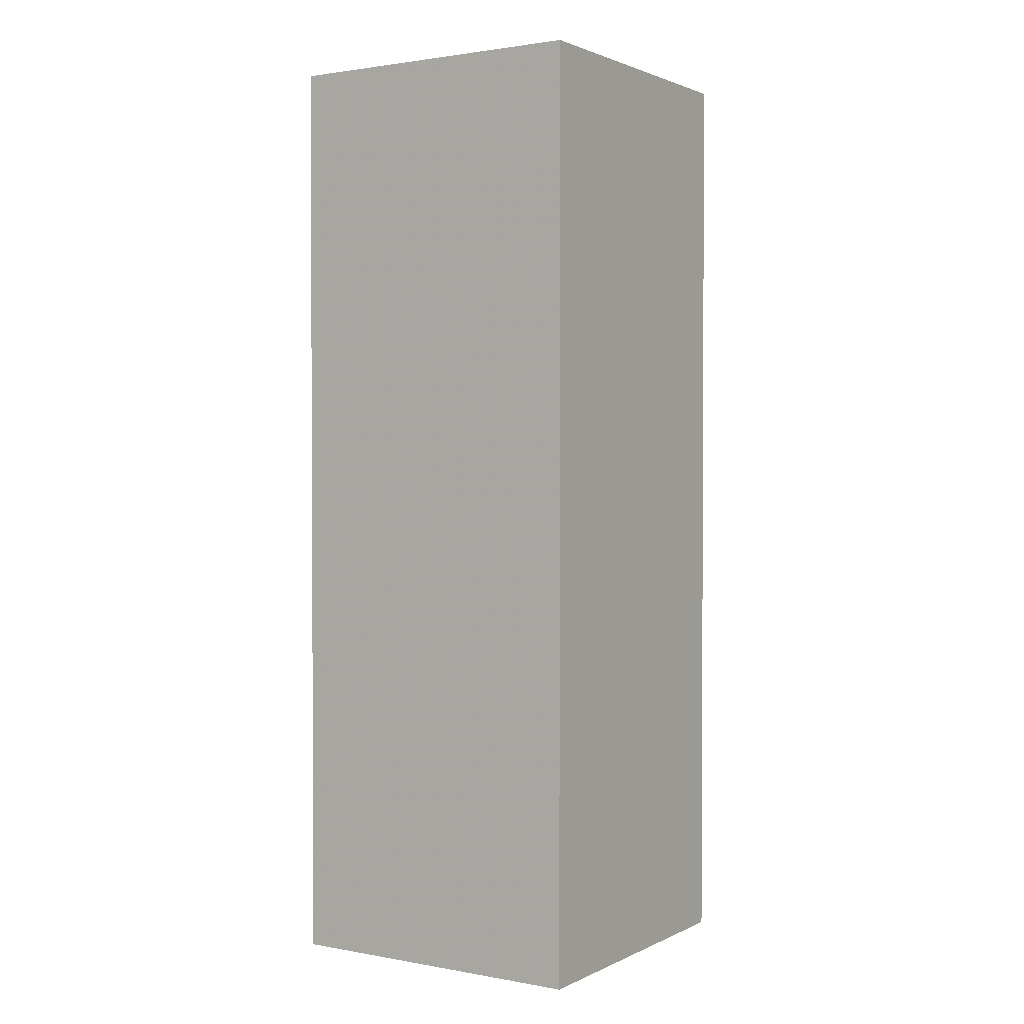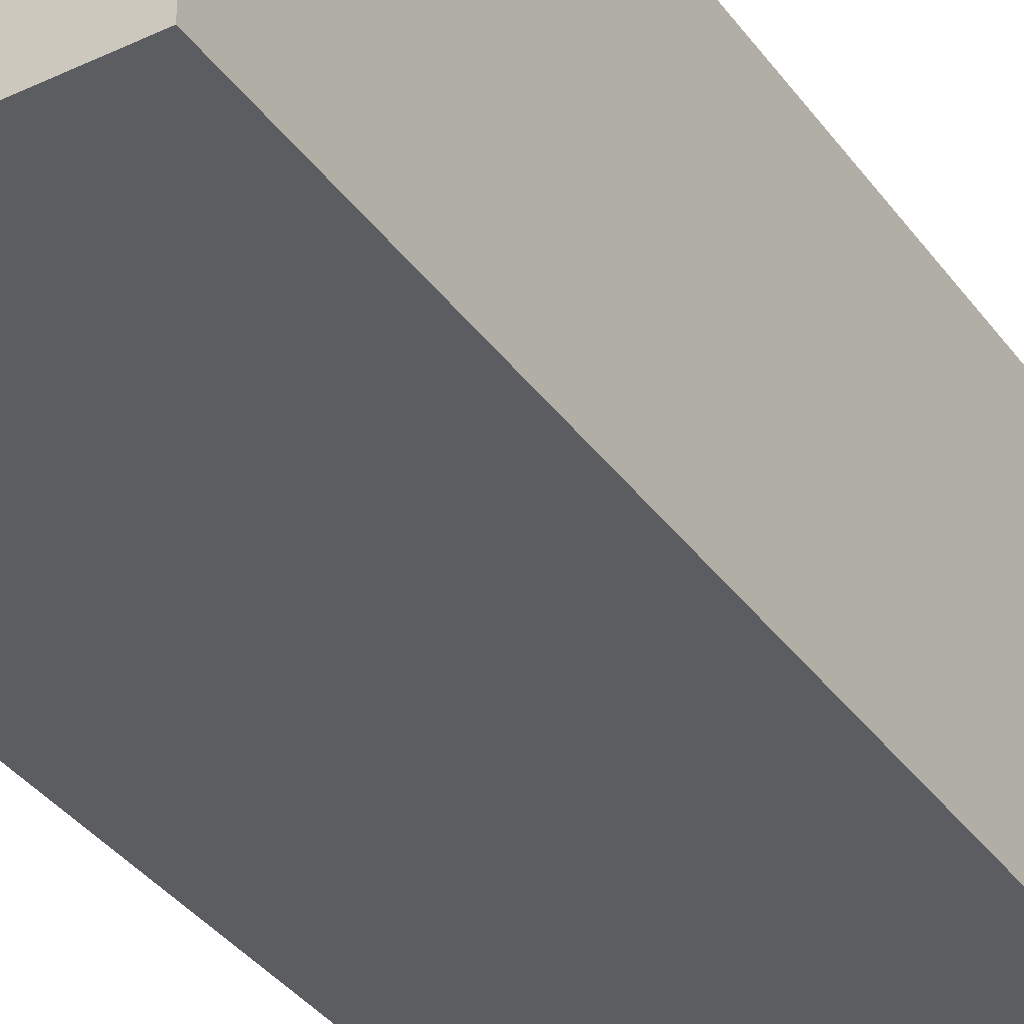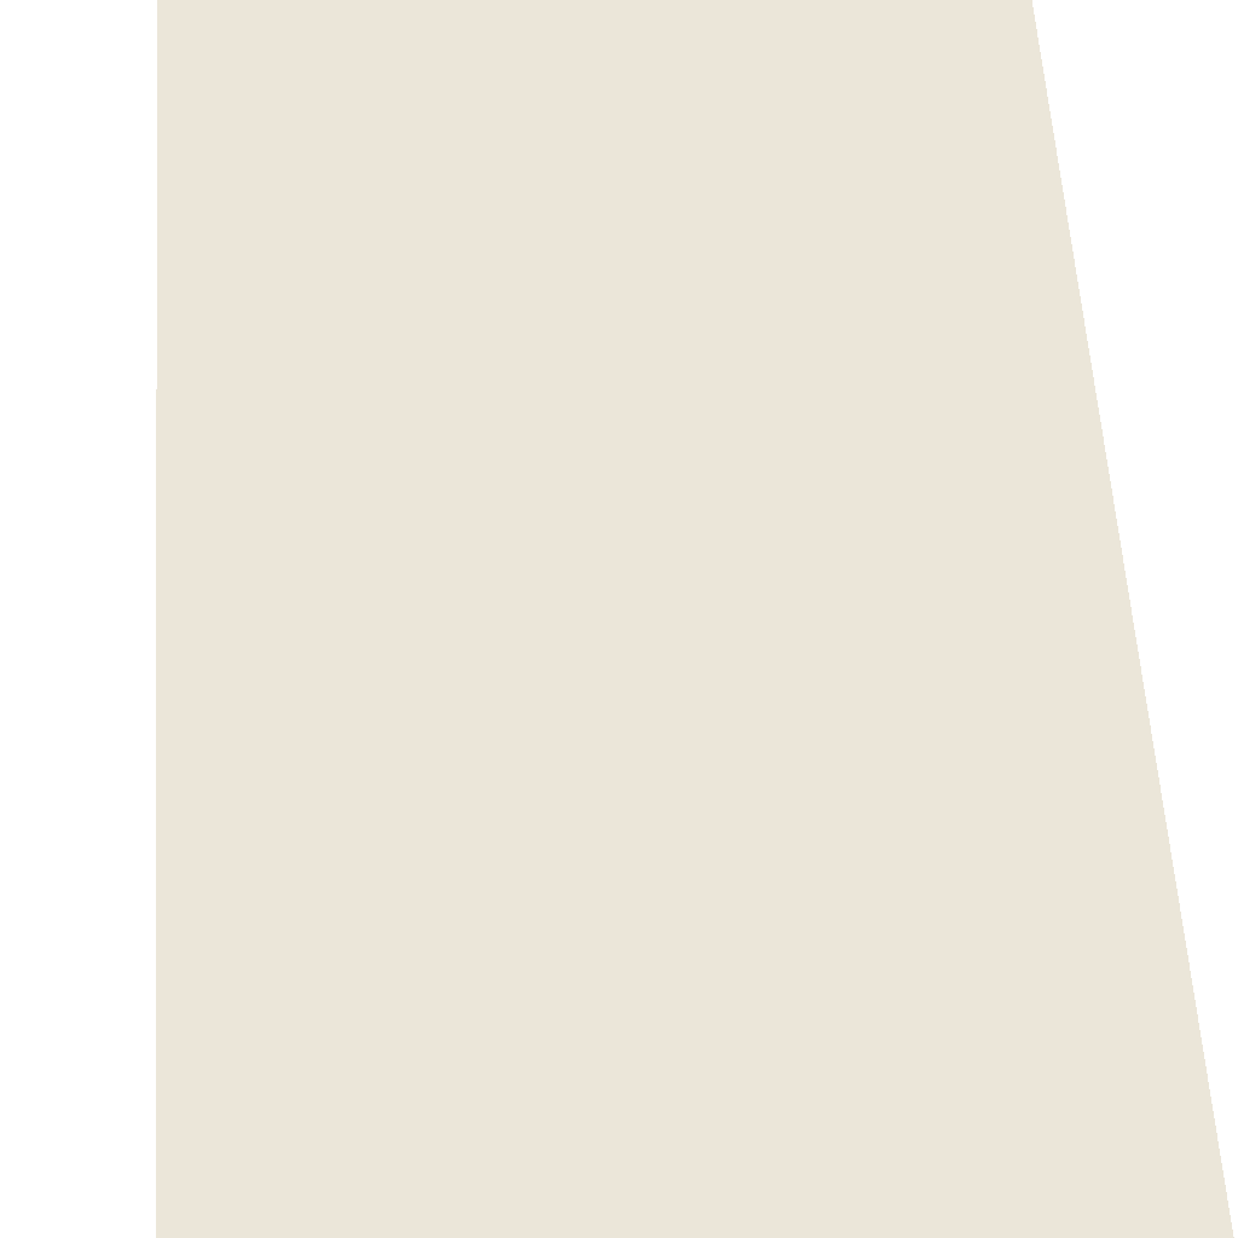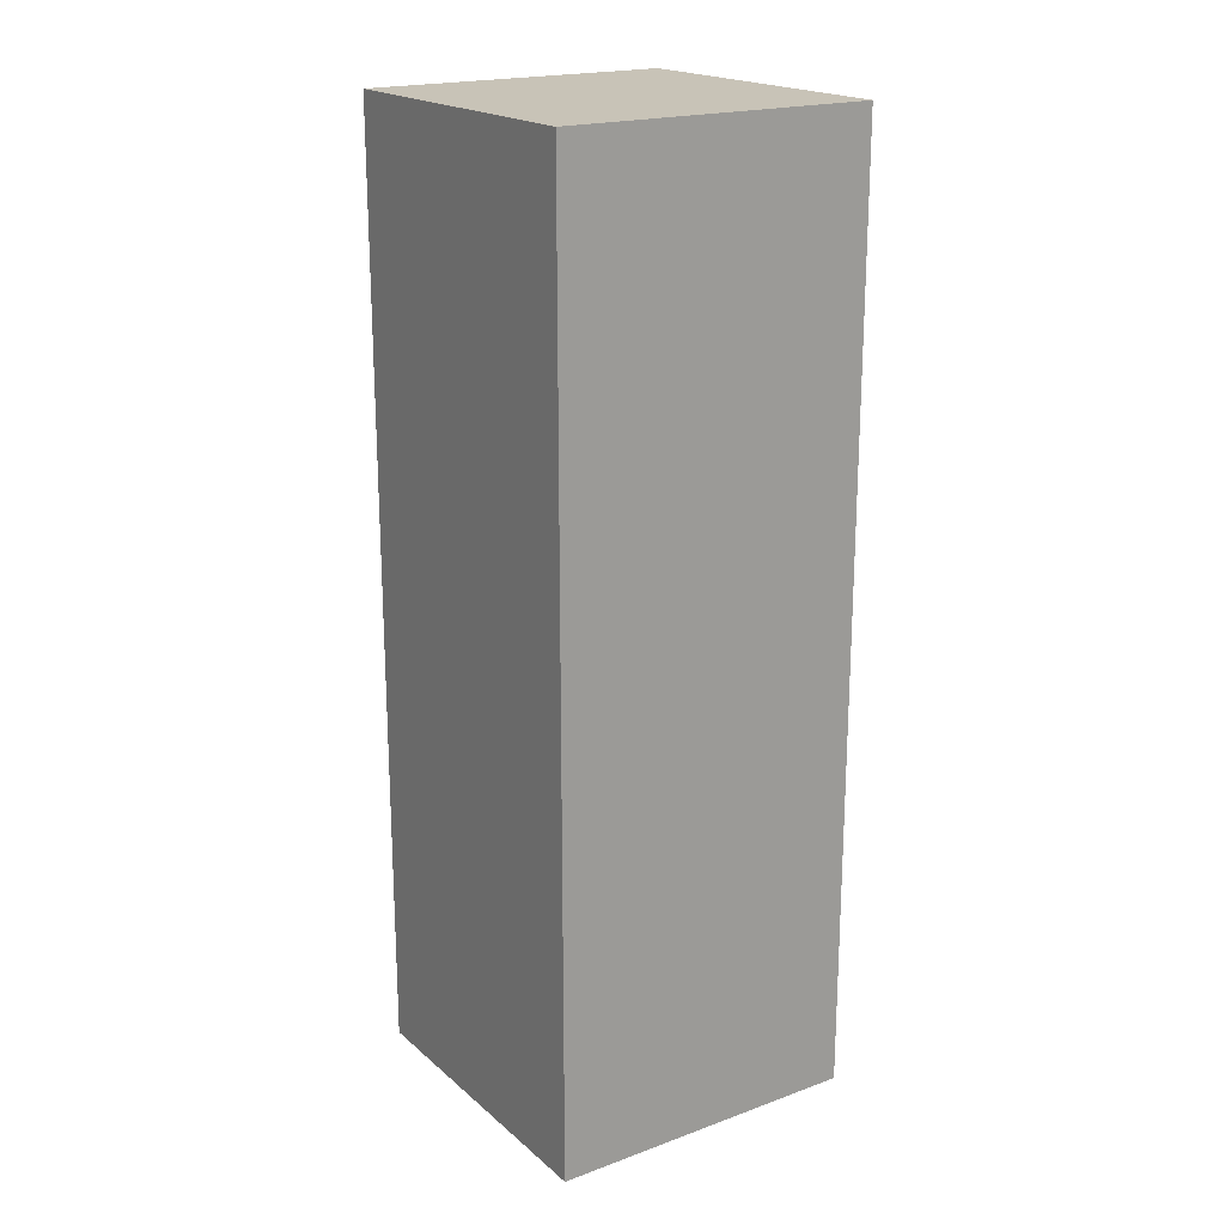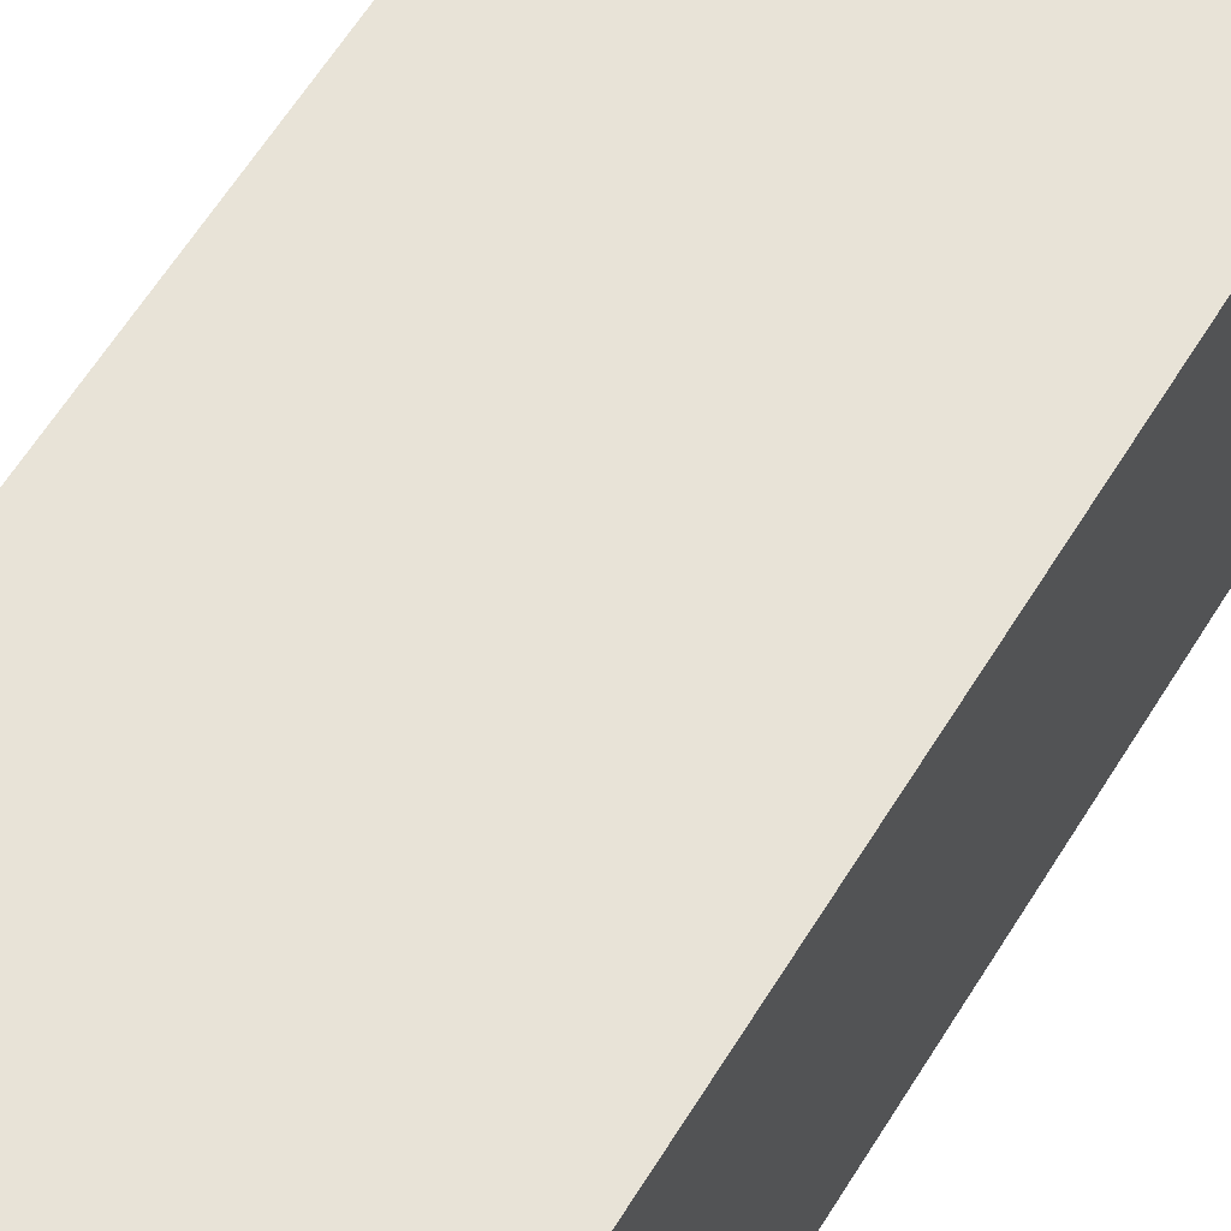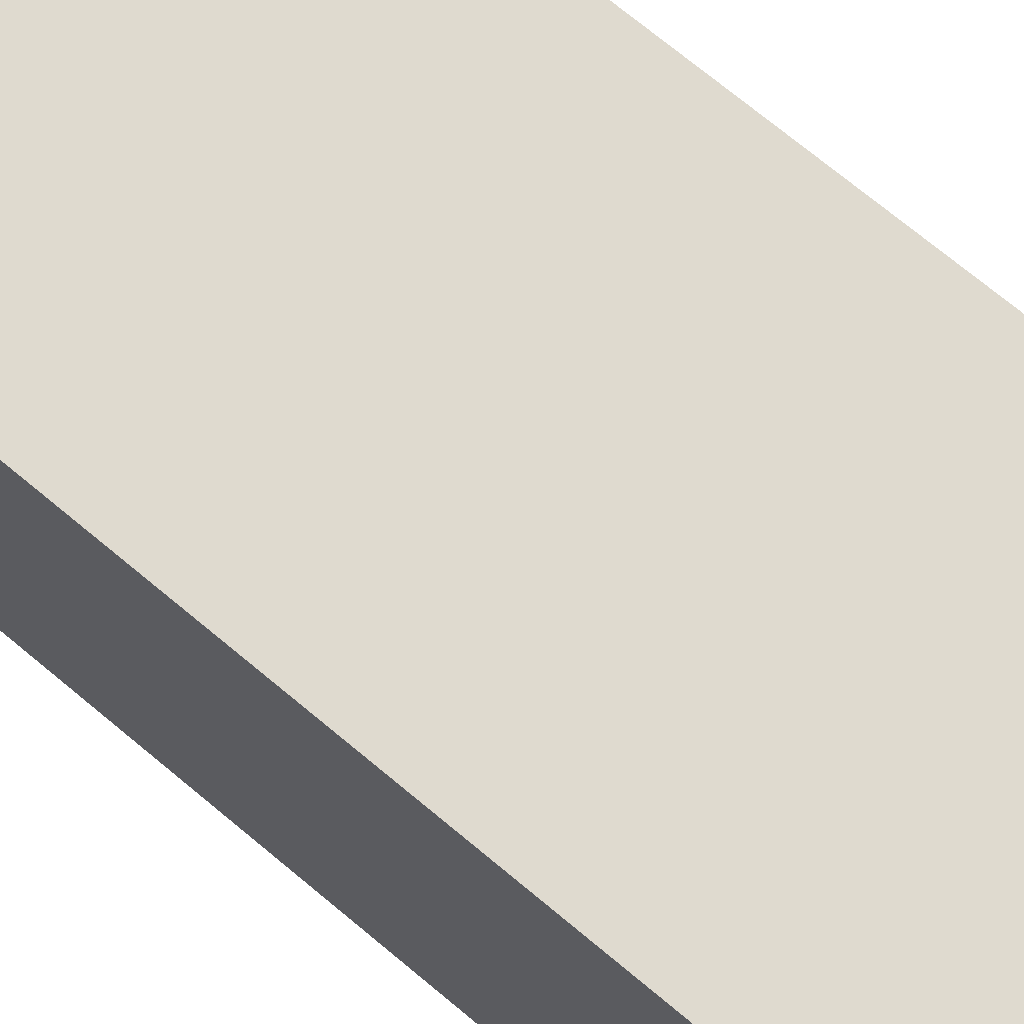
<metadata>
{"format":"obj","ext":"obj","renderer":"f3d","projection":"perspective","resolution":1024,"background":"white","views":[{"elev":1.7,"azim":-57.3,"up":"+Y"},{"elev":-36.5,"azim":-148.6,"up":"+Z"},{"elev":46.8,"azim":-3.2,"up":"+Z"},{"elev":19.8,"azim":-123.8,"up":"+Y"},{"elev":62.1,"azim":31.7,"up":"+Z"},{"elev":70.8,"azim":130.0,"up":"+Z"}]}
</metadata>
<code>
o TallBox
v -0.5  0 -0.5
v  0.5  0 -0.5
v  0.5  0  0.5
v -0.5  0  0.5
v -0.5  3 -0.5
v  0.5  3 -0.5
v  0.5  3  0.5
v -0.5  3  0.5
f 1 2 3
f 1 3 4
f 5 8 7
f 5 7 6
f 4 3 7
f 4 7 8
f 2 1 5
f 2 5 6
f 1 4 8
f 1 8 5
f 3 2 6
f 3 6 7

</code>
